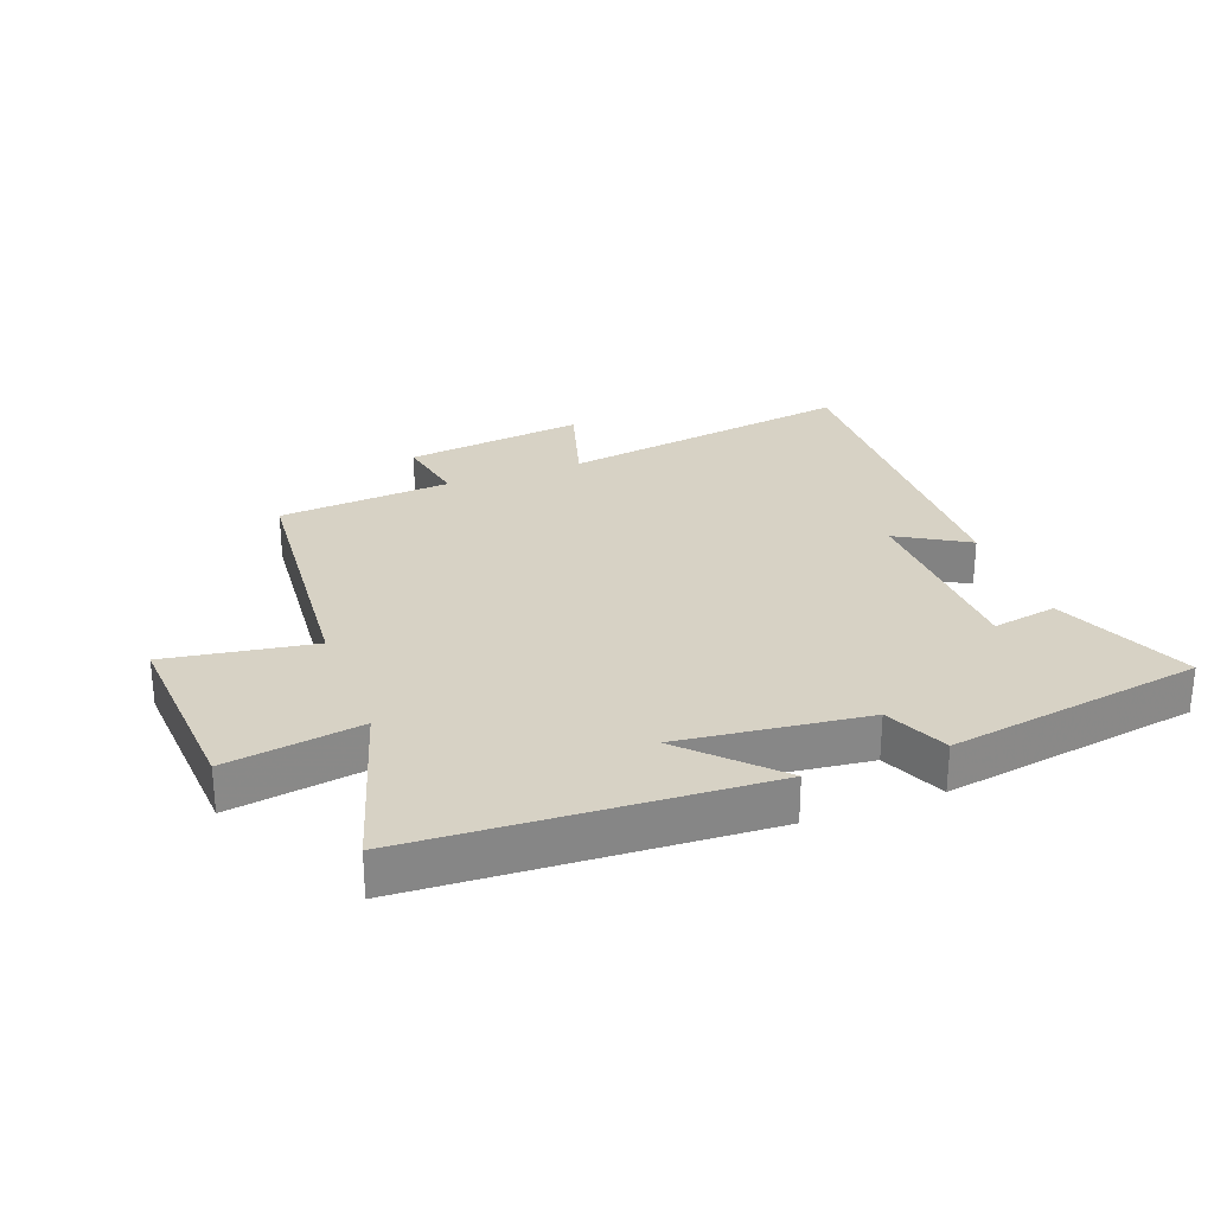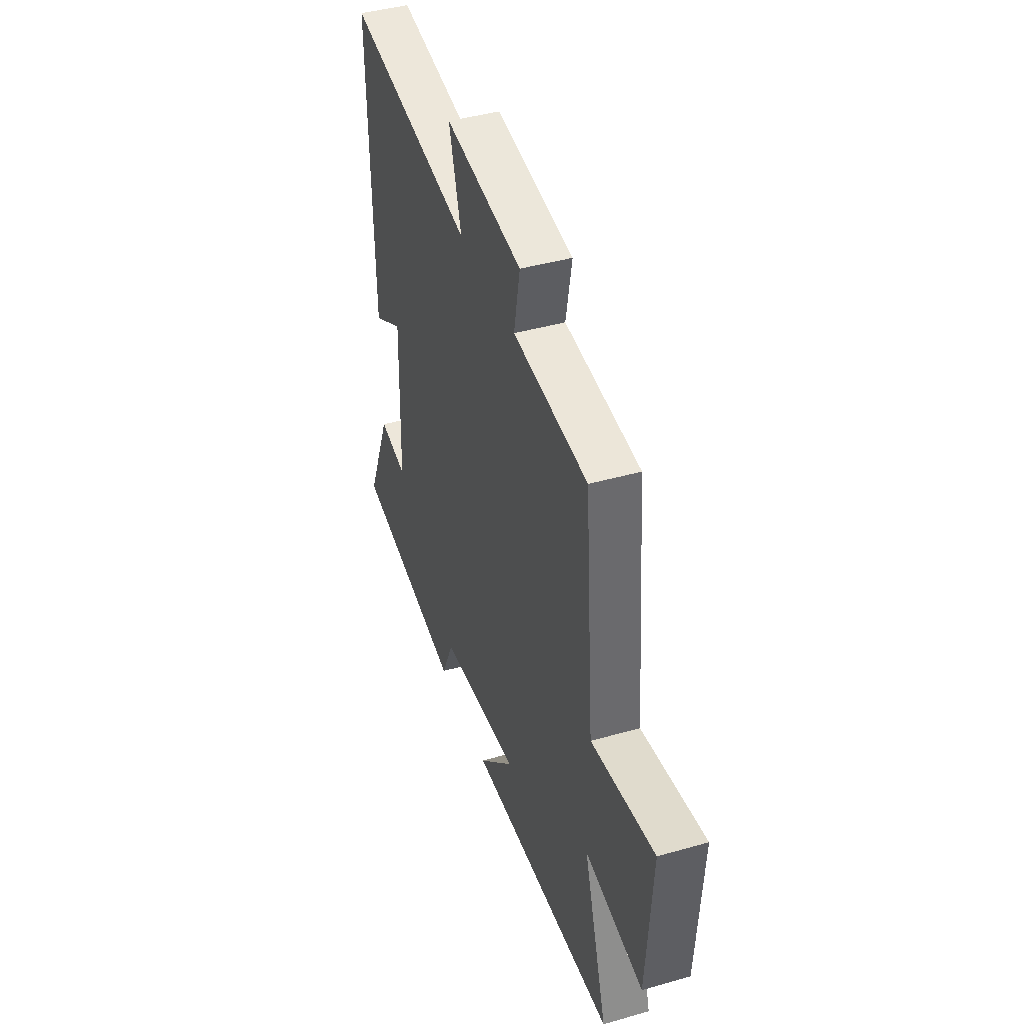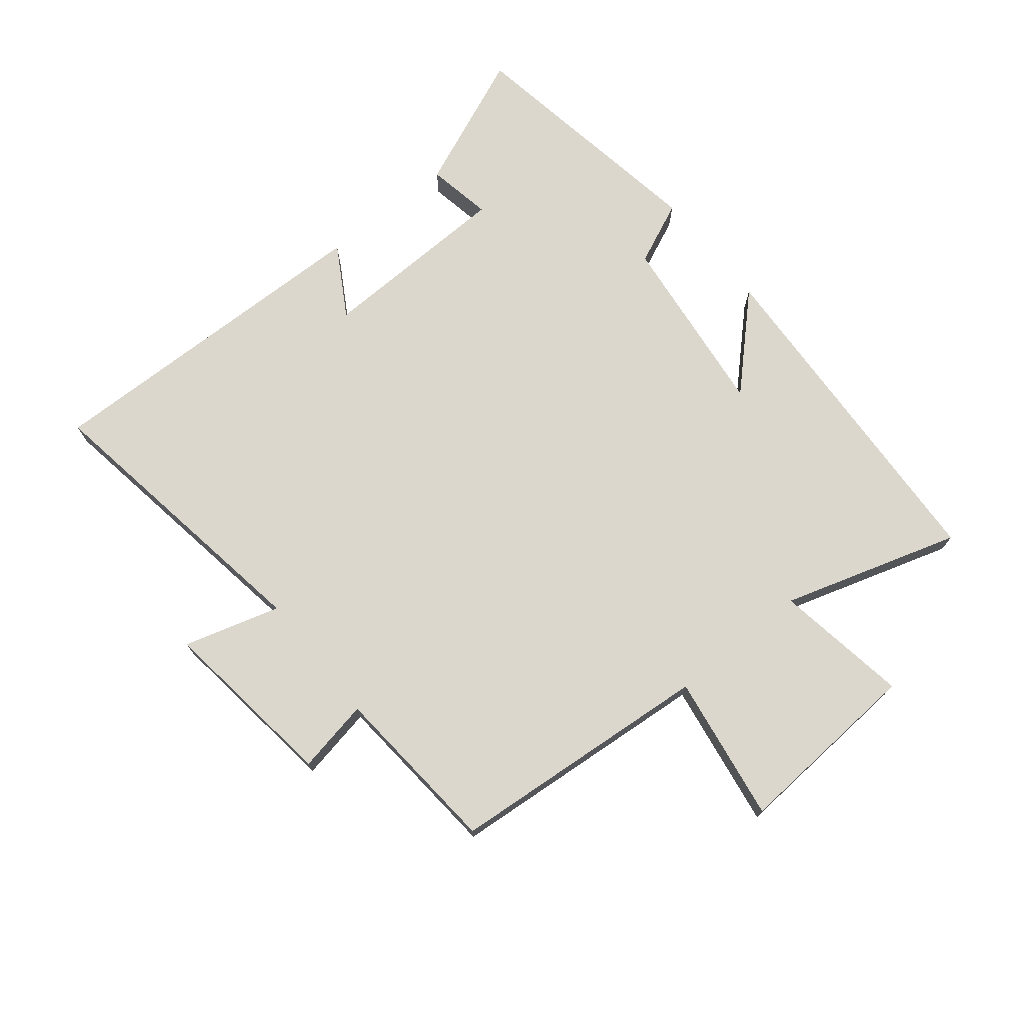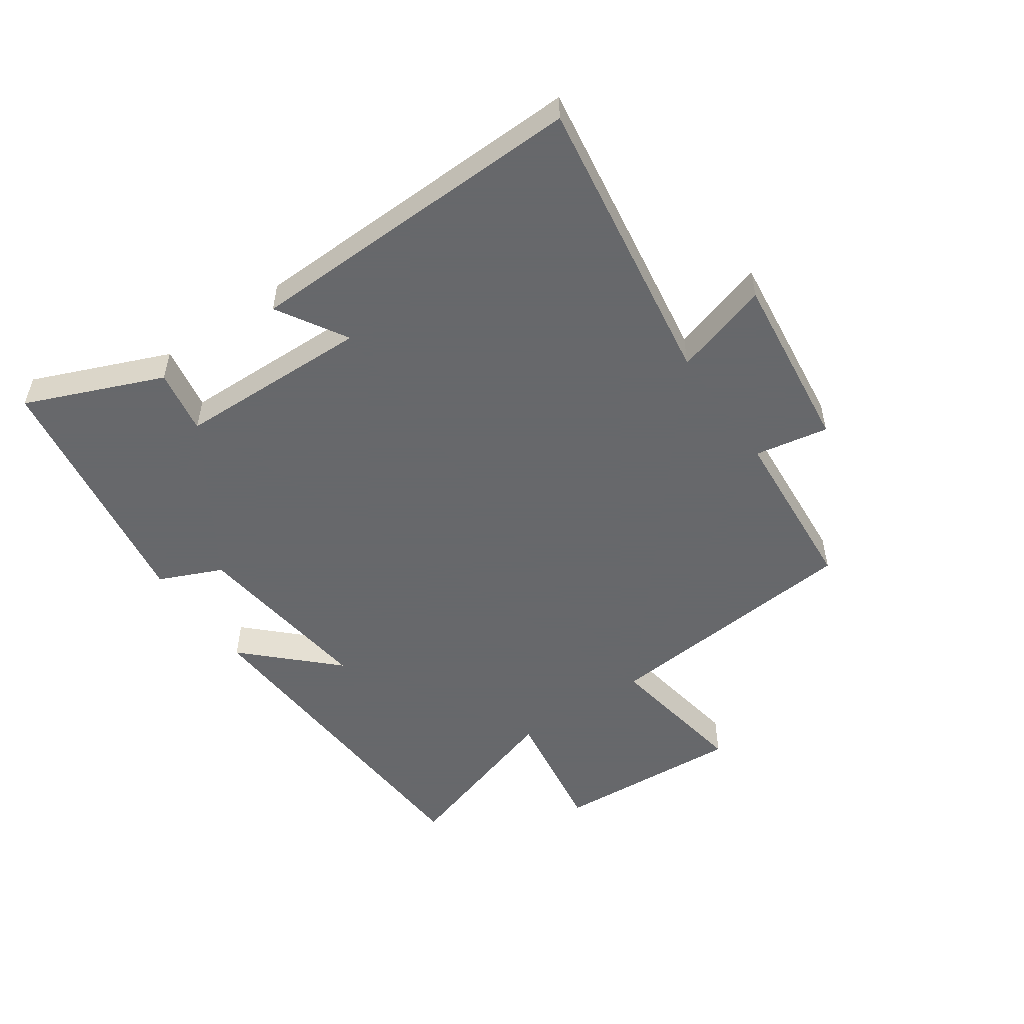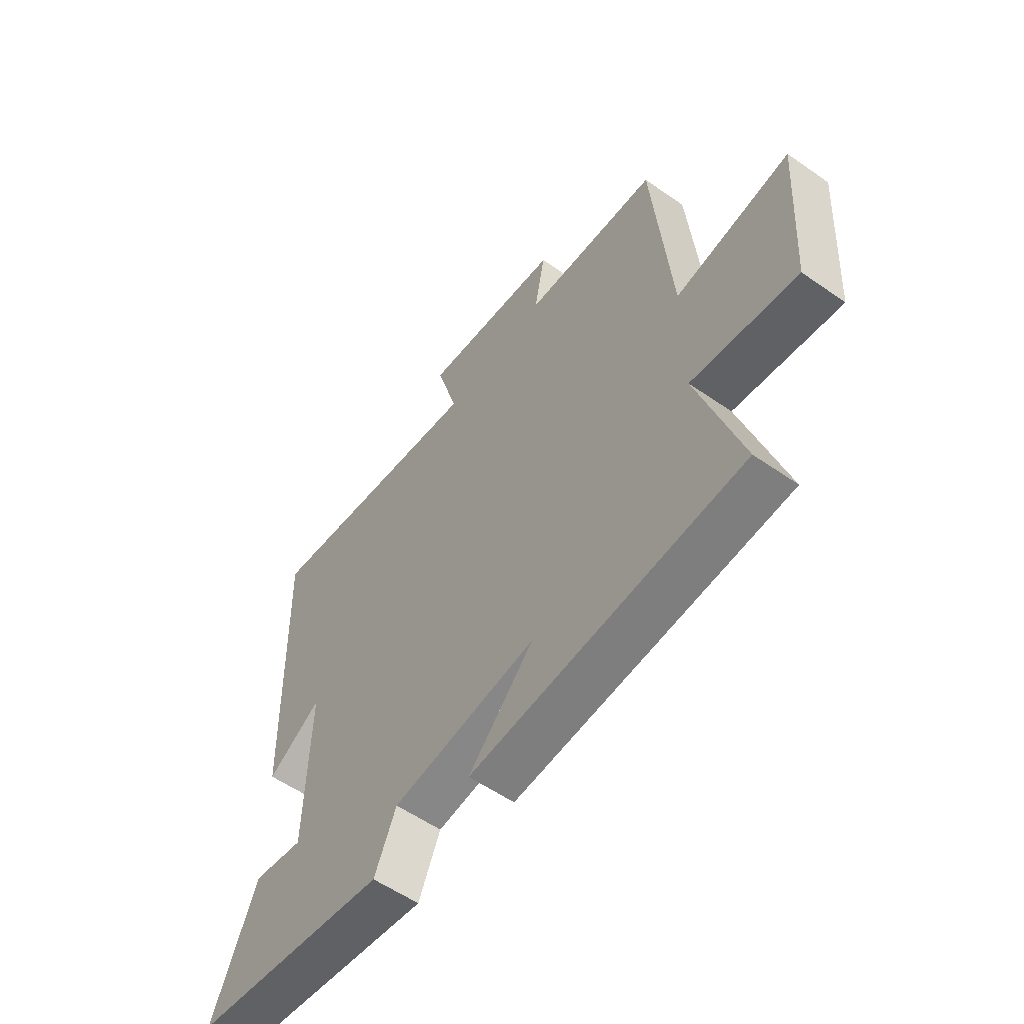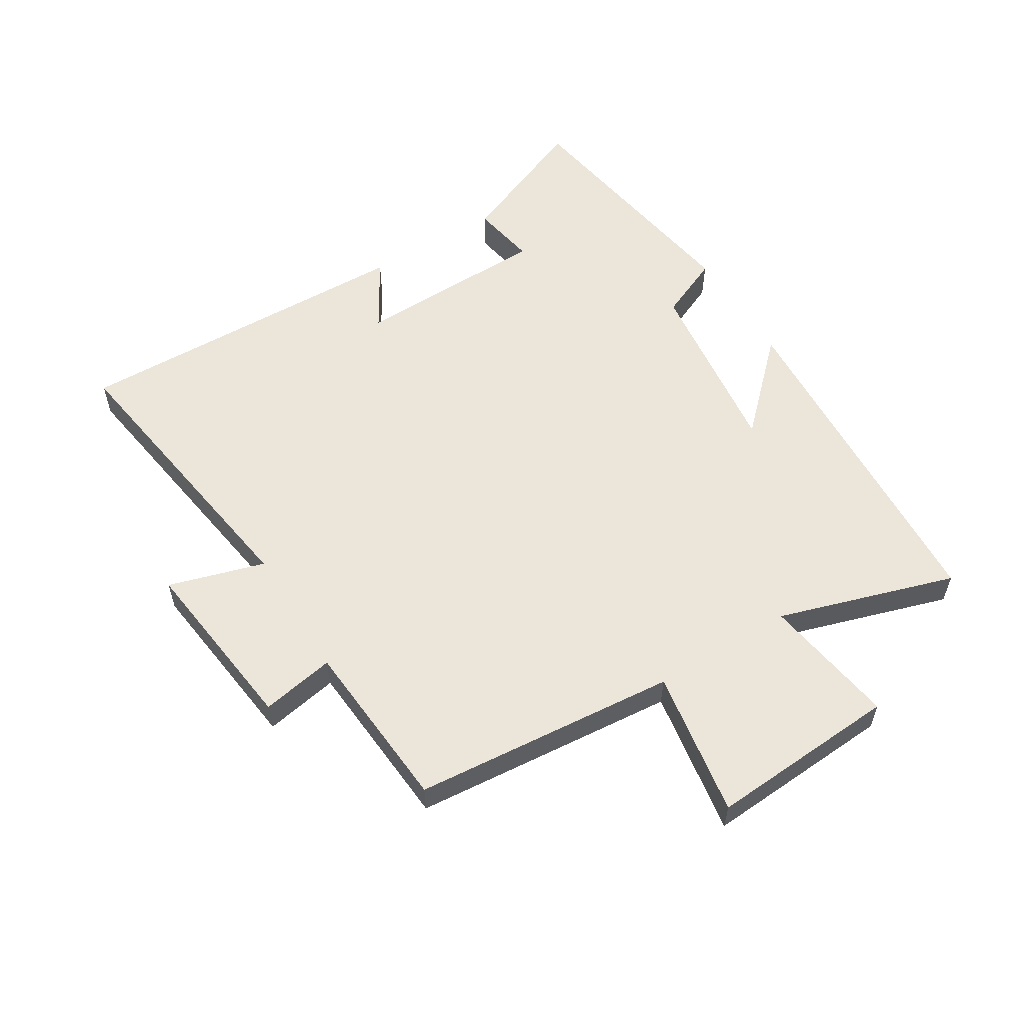
<metadata>
{"format":"obj","ext":"obj","renderer":"f3d","projection":"perspective","resolution":1024,"background":"white","views":[{"elev":27.6,"azim":159.4,"up":"+Y"},{"elev":42.9,"azim":71.3,"up":"+Z"},{"elev":73.2,"azim":50.9,"up":"+Y"},{"elev":-52.3,"azim":-55.1,"up":"+Y"},{"elev":-56.7,"azim":53.9,"up":"+Z"},{"elev":57.0,"azim":58.5,"up":"+Y"}]}
</metadata>
<code>
v 0.463 0.07 0.478
v 0.5 0.07 0.051
v 0.737 0.07 0.089
v 0.717 0.07 -0.217
v 0.5 0.07 -0.183
v 0.589 0.07 -0.469
v 0.029 0.07 -0.5
v 0.164 0.07 -0.362
v -0.136 0.07 -0.398
v -0.181 0.07 -0.5
v -0.592 0.07 -0.434
v -0.5 0.07 -0.213
v -0.395 0.07 -0.232
v -0.387 0.07 0.082
v -0.5 0.07 0.015
v -0.514 0.07 0.573
v -0.038 0.07 0.5
v -0.084 0.07 0.655
v 0.206 0.07 0.619
v 0.184 0.07 0.5
v 0.463 0 0.478
v 0.5 0 0.051
v 0.737 0 0.089
v 0.717 0 -0.217
v 0.5 0 -0.183
v 0.589 0 -0.469
v 0.029 0 -0.5
v 0.164 0 -0.362
v -0.136 0 -0.398
v -0.181 0 -0.5
v -0.592 0 -0.434
v -0.5 0 -0.213
v -0.395 0 -0.232
v -0.387 0 0.082
v -0.5 0 0.015
v -0.514 0 0.573
v -0.038 0 0.5
v -0.084 0 0.655
v 0.206 0 0.619
v 0.184 0 0.5
f 17 18 19 20
f 17 20 1 2
f 14 15 16 17
f 13 14 17 2
f 10 11 12 13
f 9 10 13
f 8 9 13 2
f 5 6 7 8
f 5 8 2 3
f 3 4 5
f 40 39 38 37
f 22 21 40 37
f 37 36 35 34
f 22 37 34 33
f 33 32 31 30
f 33 30 29
f 22 33 29 28
f 28 27 26 25
f 23 22 28 25
f 25 24 23
f 1 21 22 2
f 2 22 23 3
f 3 23 24 4
f 4 24 25 5
f 5 25 26 6
f 6 26 27 7
f 7 27 28 8
f 8 28 29 9
f 9 29 30 10
f 10 30 31 11
f 11 31 32 12
f 12 32 33 13
f 13 33 34 14
f 14 34 35 15
f 15 35 36 16
f 16 36 37 17
f 17 37 38 18
f 18 38 39 19
f 19 39 40 20
f 20 40 21 1

</code>
